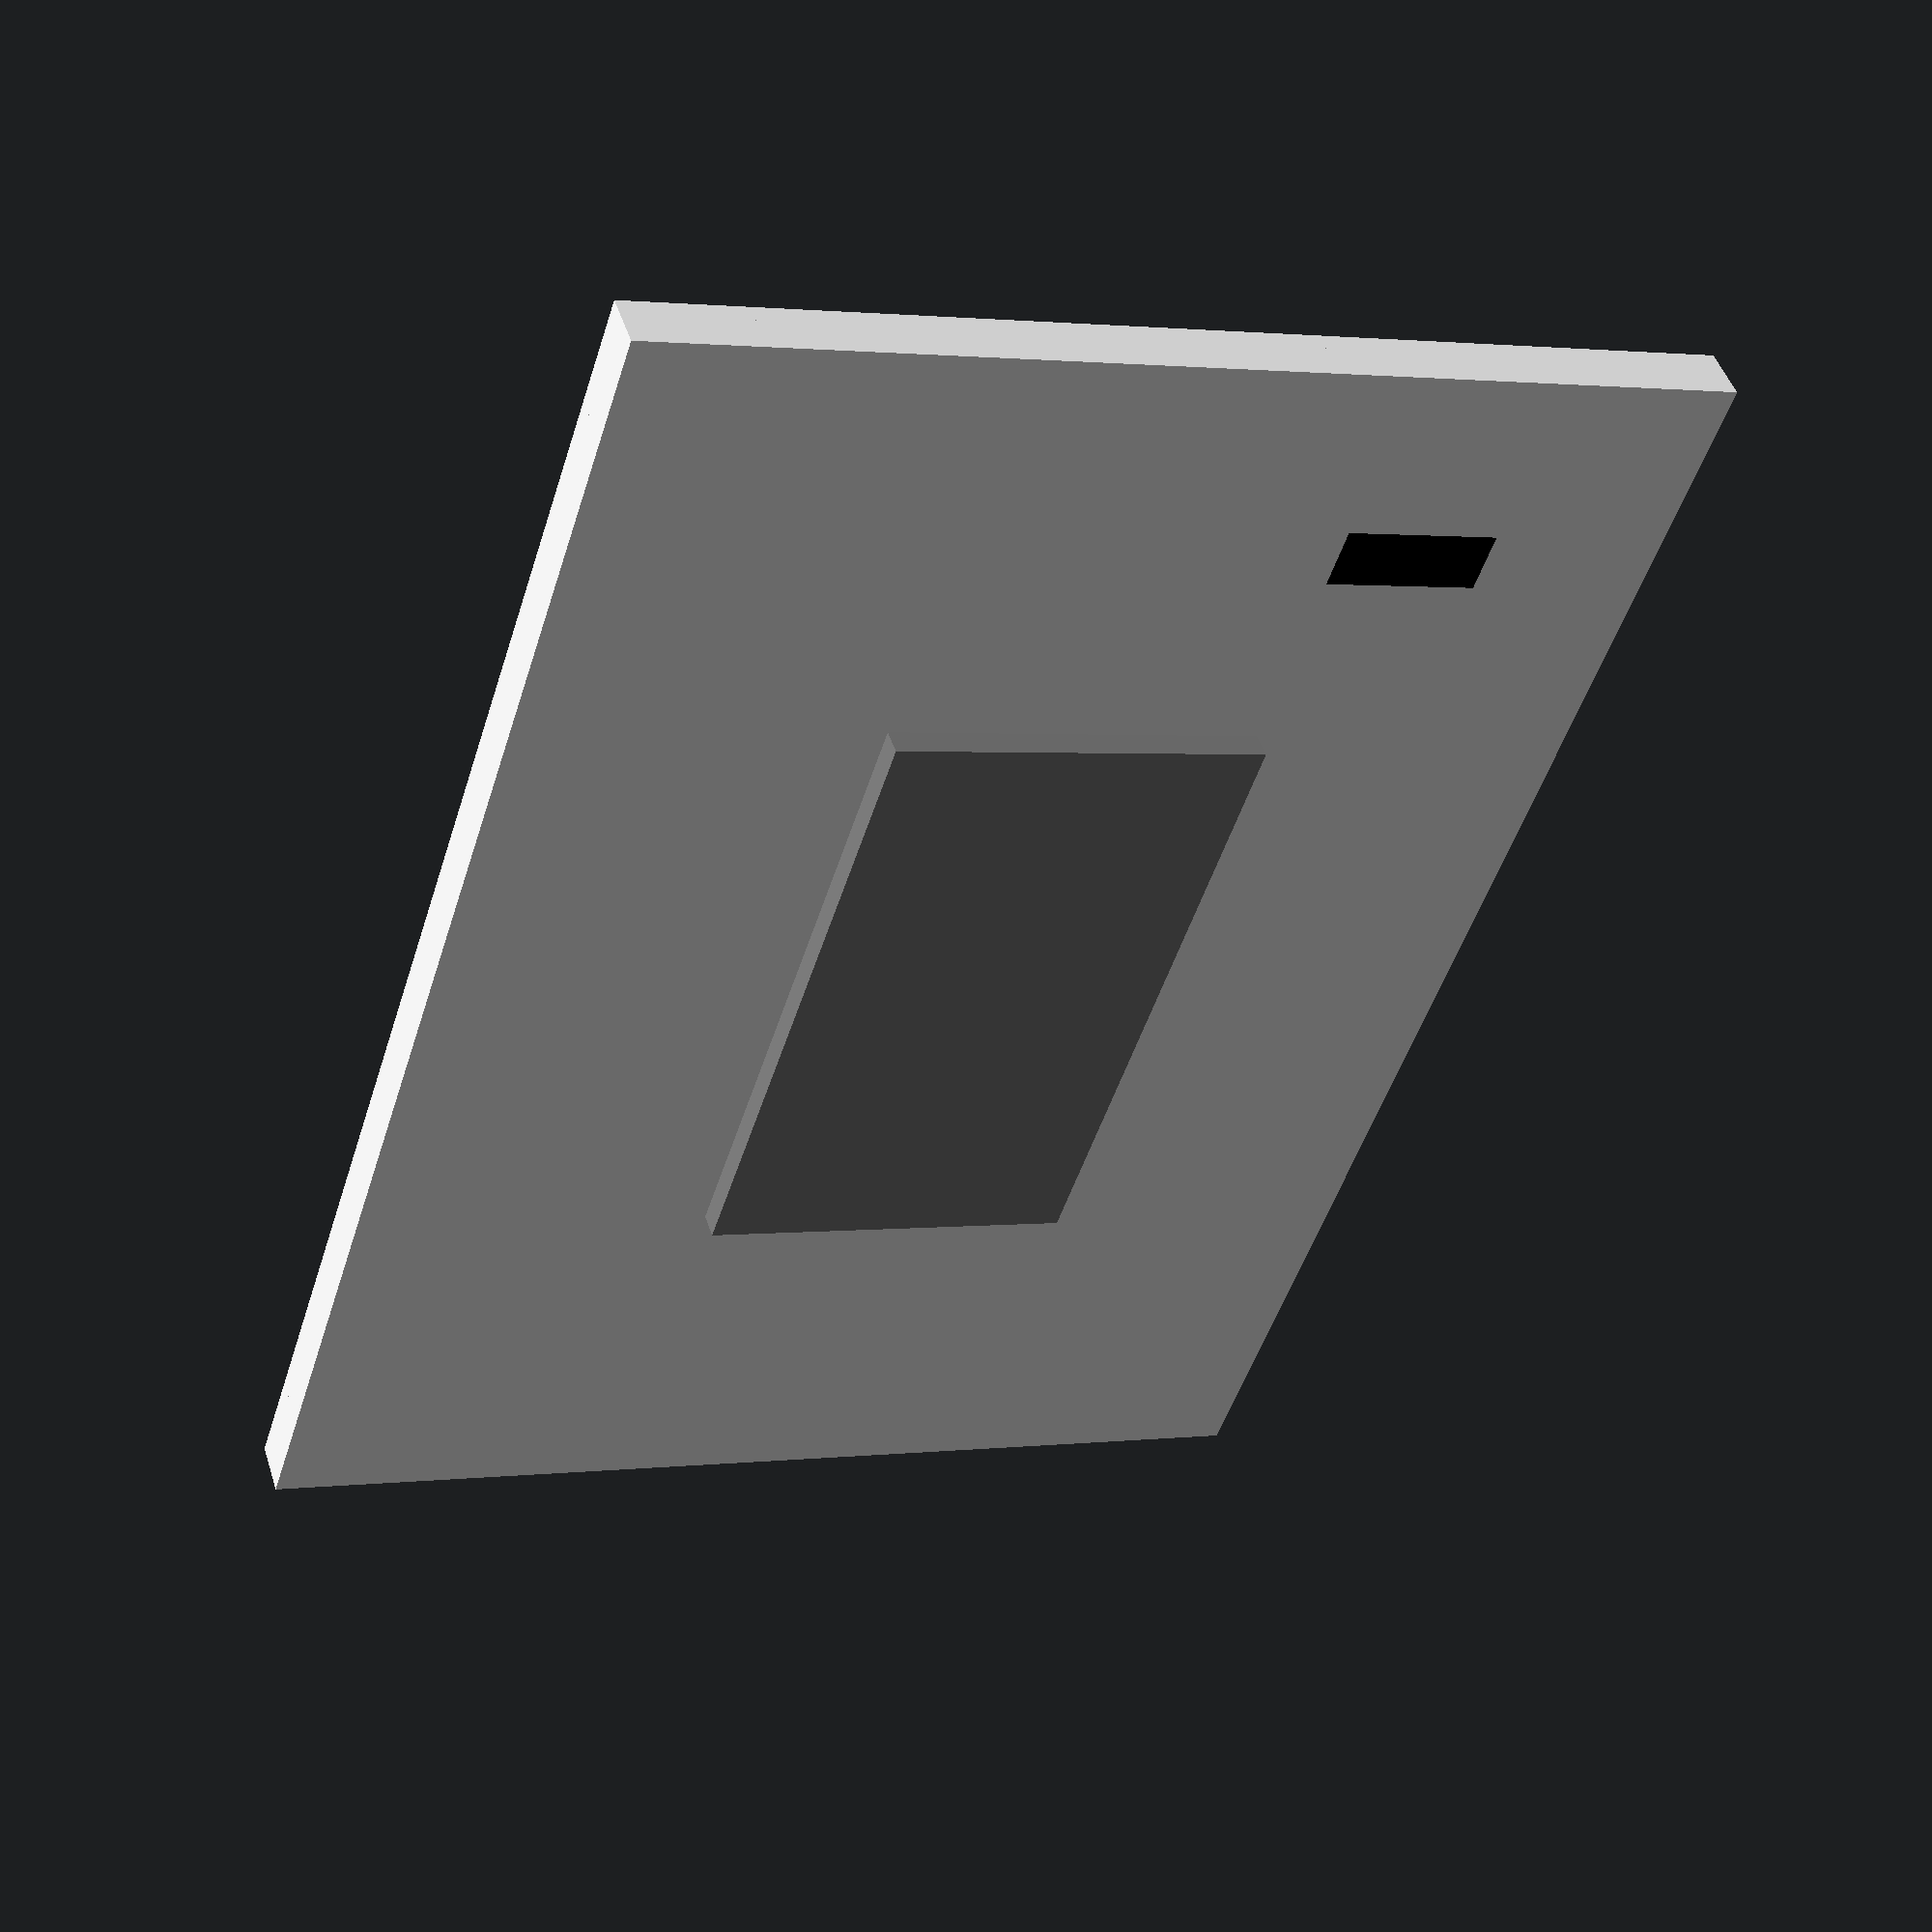
<openscad>
wallWidth = 410;
wallHeight = 300;
wallDepth = 5;
mainFrameDepth = 10;

module wall(){
    color("white") cube([wallWidth,wallDepth, wallHeight]);
}

module mainFrame(){
    translate([0, wallDepth, 0]){
        color("white") cube([wallWidth,mainFrameDepth, wallHeight]);
    }
}

stageWidth = 180;
stageHeight = 105;

module stage(){ 
    stageLeft = (wallWidth - stageWidth) / 2;
    stageUp = (wallHeight - stageHeight) / 2;
    stageOut = mainFrameDepth + mainFrameDepth;
    translate([stageLeft,stageOut,stageUp]){
        color("grey") cube([stageWidth,7, stageHeight]);
    }
}

module speakers(){
    color("black") cube([17,10, 43.3]);
}

module rightSpeaker(){
    translate([50,5,50]) speakers();
}

wall();
mainFrame();
rightSpeaker();
stage();


</openscad>
<views>
elev=358.6 azim=133.6 roll=65.2 proj=p view=wireframe
</views>
